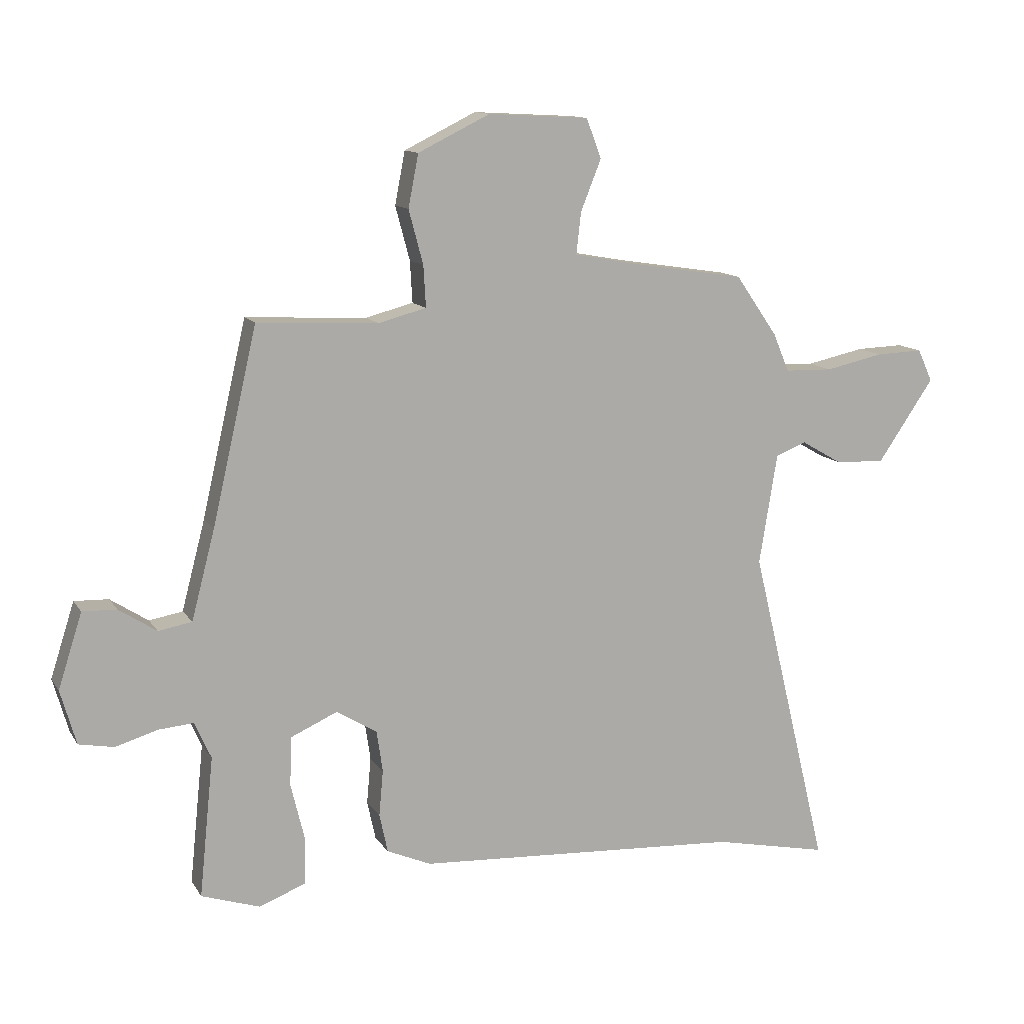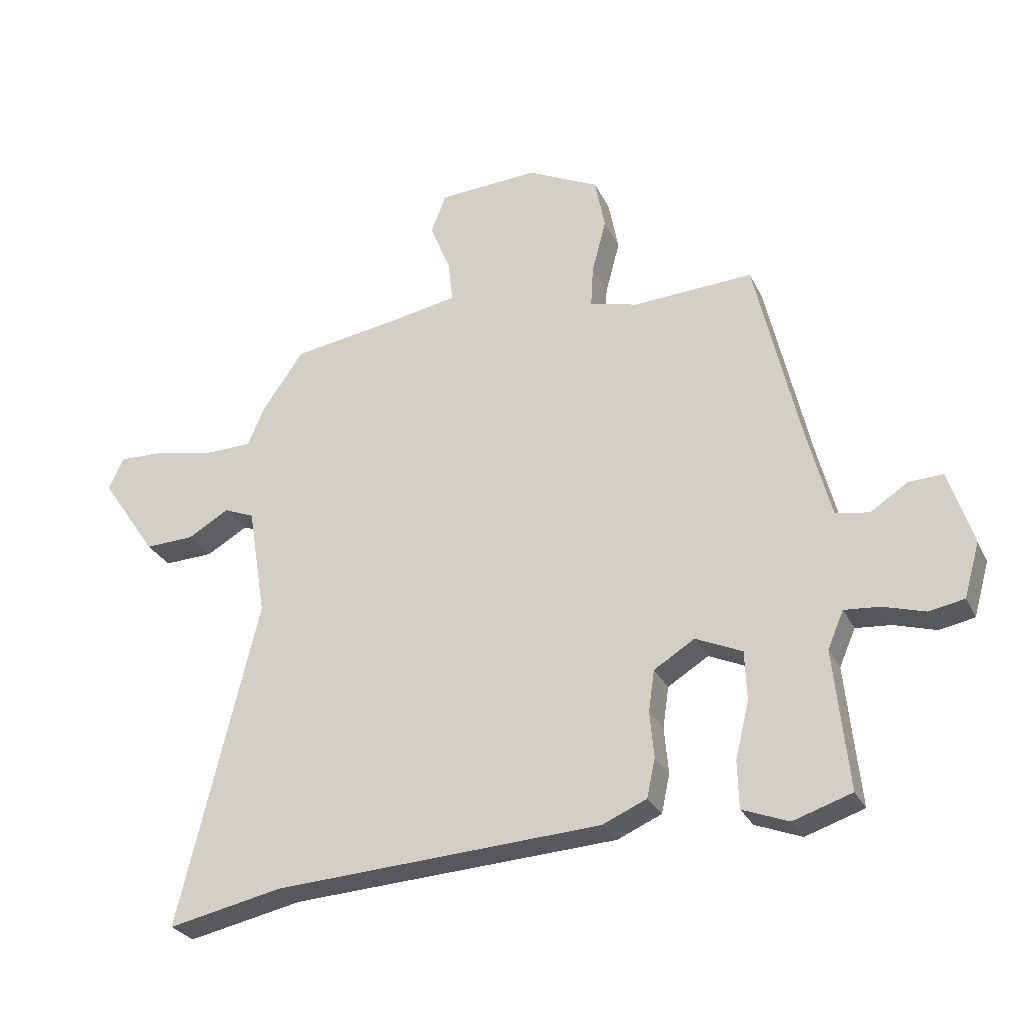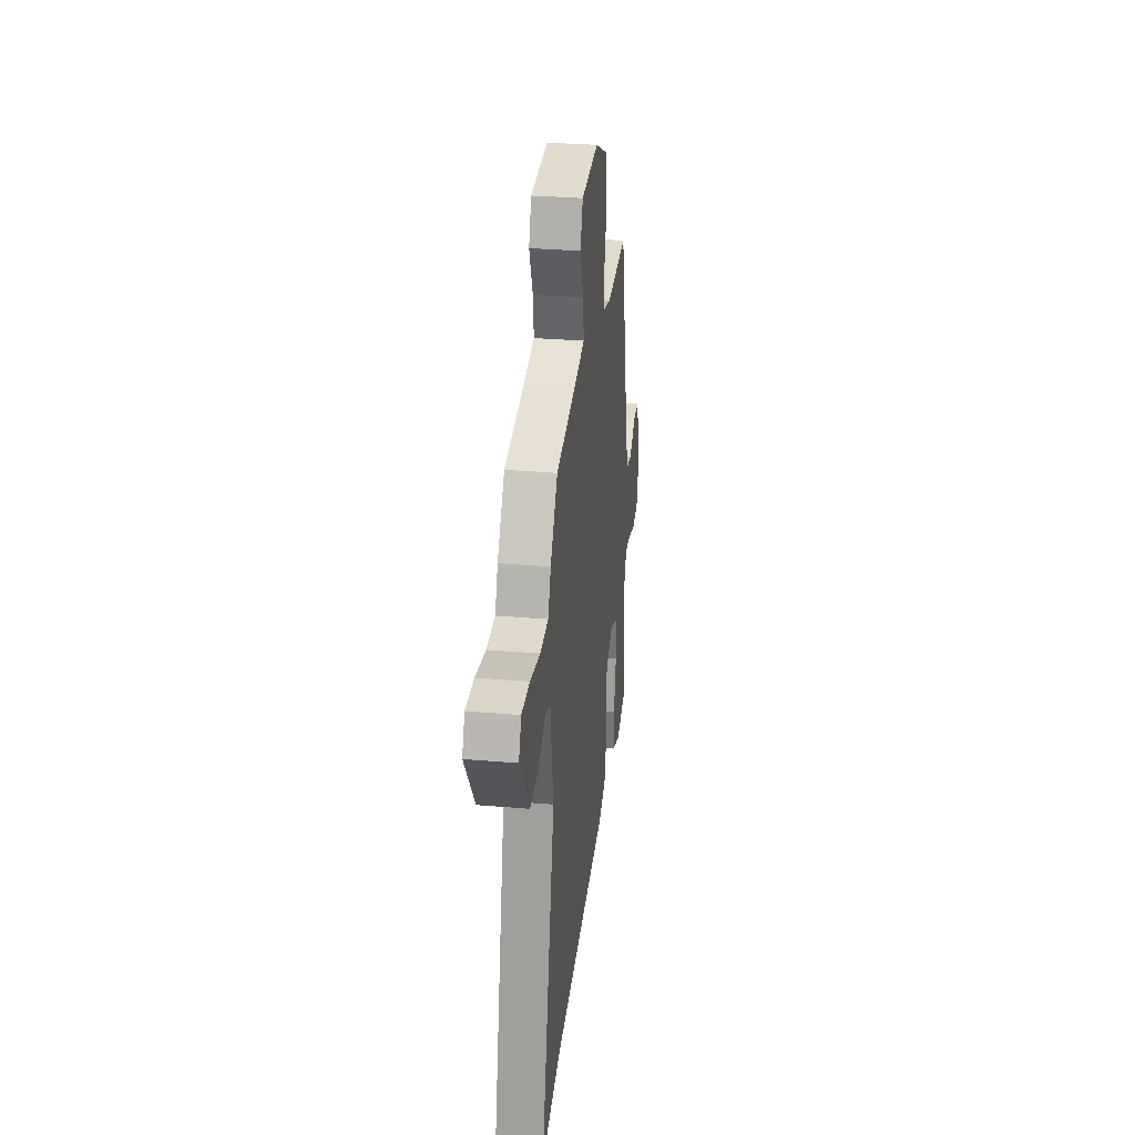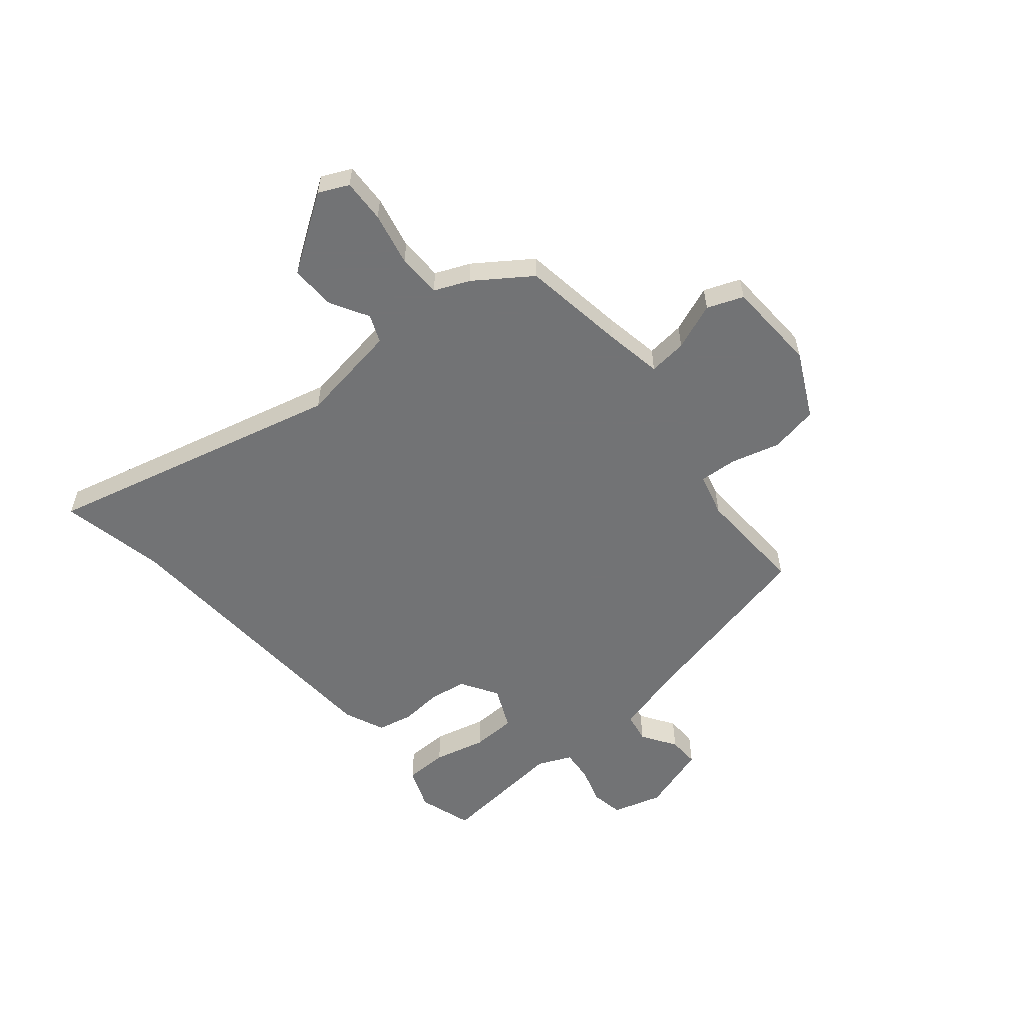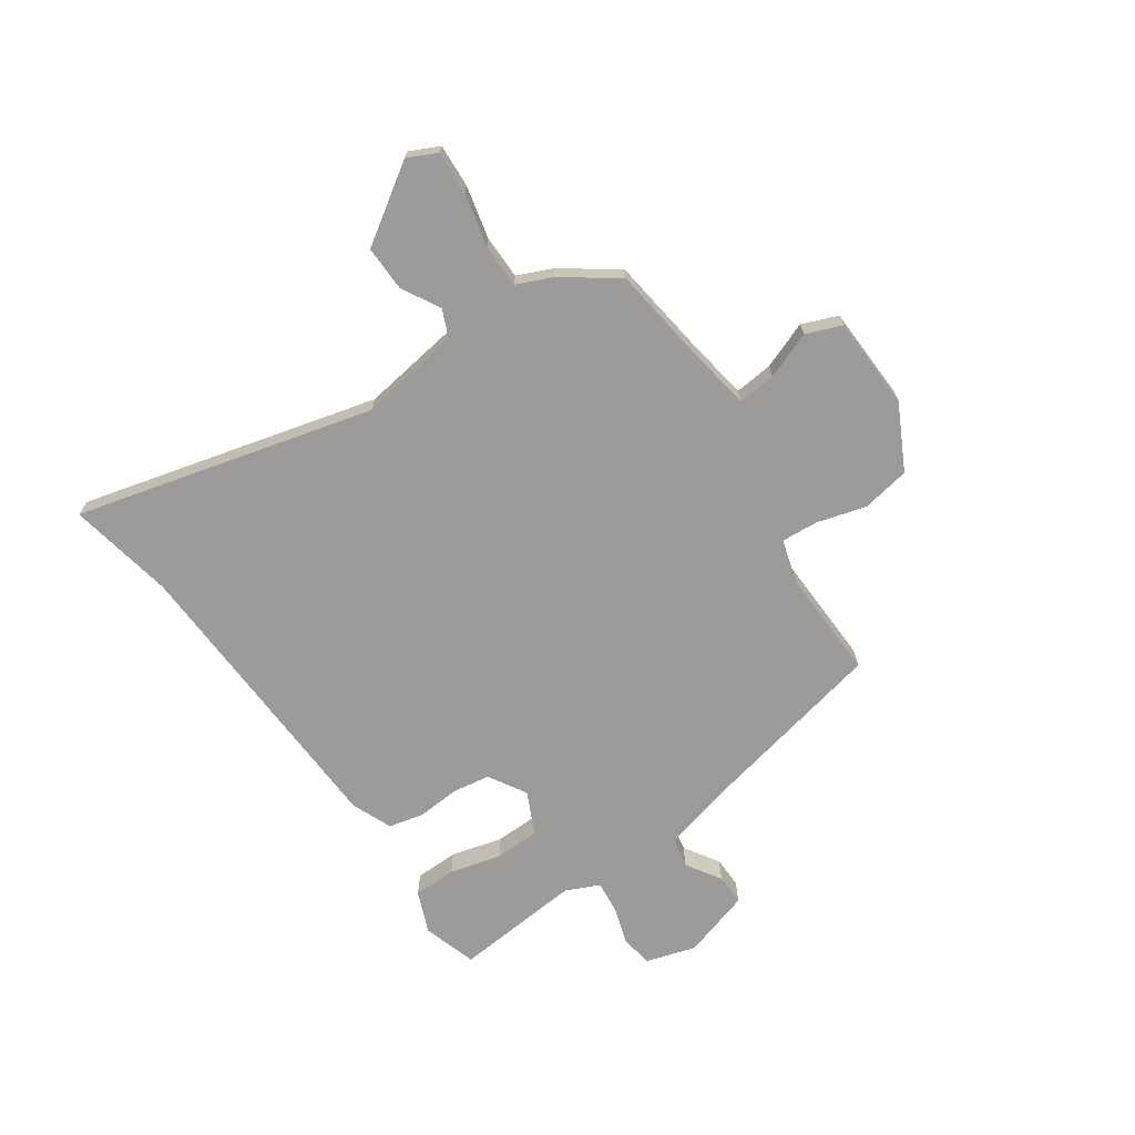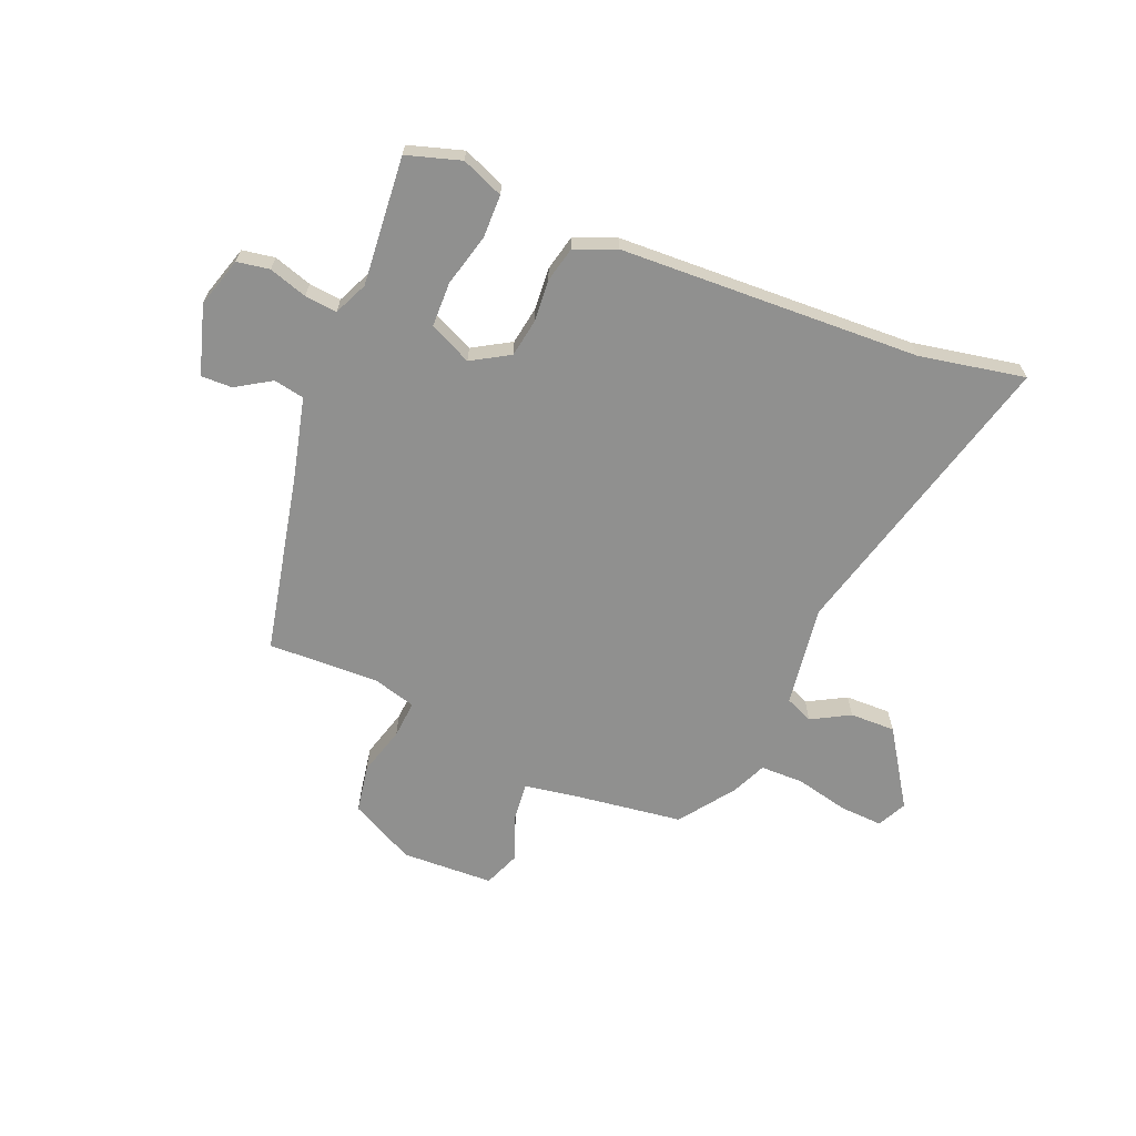
<metadata>
{"format":"obj","ext":"obj","renderer":"f3d","projection":"perspective","resolution":1024,"background":"white","views":[{"elev":12.2,"azim":159.6,"up":"+Z"},{"elev":-28.1,"azim":21.9,"up":"+Z"},{"elev":31.1,"azim":-83.0,"up":"+Z"},{"elev":-55.9,"azim":-50.5,"up":"+Y"},{"elev":-69.8,"azim":-56.3,"up":"+Y"},{"elev":-65.5,"azim":156.6,"up":"+Y"}]}
</metadata>
<code>
v -0.455 0.07 0.515
v -0.265 0.07 0.544
v -0.16 0.07 0.563
v -0.168 0.07 0.633
v -0.202 0.07 0.718
v -0.177 0.07 0.784
v -0.009 0.07 0.793
v 0.111 0.07 0.734
v 0.128 0.07 0.646
v 0.104 0.07 0.556
v 0.1 0.07 0.487
v 0.18 0.07 0.466
v 0.382 0.07 0.476
v 0.457 0.07 0.151
v 0.496 0.07 0.002
v 0.552 0.07 -0.008
v 0.615 0.07 0.033
v 0.672 0.07 0.035
v 0.712 0.07 -0.09
v 0.686 0.07 -0.181
v 0.627 0.07 -0.192
v 0.557 0.07 -0.171
v 0.498 0.07 -0.166
v 0.471 0.07 -0.228
v 0.495 0.07 -0.462
v 0.397 0.07 -0.494
v 0.32 0.07 -0.464
v 0.318 0.07 -0.385
v 0.341 0.07 -0.29
v 0.338 0.07 -0.208
v 0.26 0.07 -0.173
v 0.192 0.07 -0.215
v 0.182 0.07 -0.284
v 0.189 0.07 -0.361
v 0.175 0.07 -0.426
v 0.101 0.07 -0.458
v -0.446 0.07 -0.489
v -0.638 0.07 -0.529
v -0.506 0.07 0.017
v -0.536 0.07 0.202
v -0.587 0.07 0.223
v -0.656 0.07 0.183
v -0.739 0.07 0.18
v -0.833 0.07 0.318
v -0.808 0.07 0.372
v -0.729 0.07 0.369
v -0.632 0.07 0.348
v -0.552 0.07 0.35
v -0.525 0.07 0.414
v -0.455 0 0.515
v -0.265 0 0.544
v -0.16 0 0.563
v -0.168 0 0.633
v -0.202 0 0.718
v -0.177 0 0.784
v -0.009 0 0.793
v 0.111 0 0.734
v 0.128 0 0.646
v 0.104 0 0.556
v 0.1 0 0.487
v 0.18 0 0.466
v 0.382 0 0.476
v 0.457 0 0.151
v 0.496 0 0.002
v 0.552 0 -0.008
v 0.615 0 0.033
v 0.672 0 0.035
v 0.712 0 -0.09
v 0.686 0 -0.181
v 0.627 0 -0.192
v 0.557 0 -0.171
v 0.498 0 -0.166
v 0.471 0 -0.228
v 0.495 0 -0.462
v 0.397 0 -0.494
v 0.32 0 -0.464
v 0.318 0 -0.385
v 0.341 0 -0.29
v 0.338 0 -0.208
v 0.26 0 -0.173
v 0.192 0 -0.215
v 0.182 0 -0.284
v 0.189 0 -0.361
v 0.175 0 -0.426
v 0.101 0 -0.458
v -0.446 0 -0.489
v -0.638 0 -0.529
v -0.506 0 0.017
v -0.536 0 0.202
v -0.587 0 0.223
v -0.656 0 0.183
v -0.739 0 0.18
v -0.833 0 0.318
v -0.808 0 0.372
v -0.729 0 0.369
v -0.632 0 0.348
v -0.552 0 0.35
v -0.525 0 0.414
f 48 49 1 2
f 45 46 47
f 44 45 47
f 43 44 47
f 42 43 47
f 41 42 47
f 40 41 47 48
f 48 2 3
f 40 48 3
f 39 40 3
f 37 38 39 3
f 36 37 3
f 35 36 3
f 34 35 3
f 33 34 3
f 27 28 29
f 26 27 29
f 25 26 29
f 24 25 29
f 23 24 29 30
f 20 21 22
f 19 20 22
f 18 19 22
f 17 18 22
f 16 17 22
f 15 16 22 23
f 23 30 31
f 15 23 31
f 14 15 31
f 8 9 10
f 7 8 10
f 6 7 10
f 5 6 10
f 4 5 10
f 4 10 11
f 3 4 11
f 33 3 11
f 32 33 11
f 14 31 32
f 13 14 32
f 12 13 32
f 11 12 32
f 51 50 98 97
f 96 95 94
f 96 94 93
f 96 93 92
f 96 92 91
f 96 91 90
f 97 96 90 89
f 52 51 97
f 52 97 89
f 52 89 88
f 52 88 87 86
f 52 86 85
f 52 85 84
f 52 84 83
f 52 83 82
f 78 77 76
f 78 76 75
f 78 75 74
f 78 74 73
f 79 78 73 72
f 71 70 69
f 71 69 68
f 71 68 67
f 71 67 66
f 71 66 65
f 72 71 65 64
f 80 79 72
f 80 72 64
f 80 64 63
f 59 58 57
f 59 57 56
f 59 56 55
f 59 55 54
f 59 54 53
f 60 59 53
f 60 53 52
f 60 52 82
f 60 82 81
f 81 80 63
f 81 63 62
f 81 62 61
f 81 61 60
f 1 50 51 2
f 2 51 52 3
f 3 52 53 4
f 4 53 54 5
f 5 54 55 6
f 6 55 56 7
f 7 56 57 8
f 8 57 58 9
f 9 58 59 10
f 10 59 60 11
f 11 60 61 12
f 12 61 62 13
f 13 62 63 14
f 14 63 64 15
f 15 64 65 16
f 16 65 66 17
f 17 66 67 18
f 18 67 68 19
f 19 68 69 20
f 20 69 70 21
f 21 70 71 22
f 22 71 72 23
f 23 72 73 24
f 24 73 74 25
f 25 74 75 26
f 26 75 76 27
f 27 76 77 28
f 28 77 78 29
f 29 78 79 30
f 30 79 80 31
f 31 80 81 32
f 32 81 82 33
f 33 82 83 34
f 34 83 84 35
f 35 84 85 36
f 36 85 86 37
f 37 86 87 38
f 38 87 88 39
f 39 88 89 40
f 40 89 90 41
f 41 90 91 42
f 42 91 92 43
f 43 92 93 44
f 44 93 94 45
f 45 94 95 46
f 46 95 96 47
f 47 96 97 48
f 48 97 98 49
f 49 98 50 1

</code>
